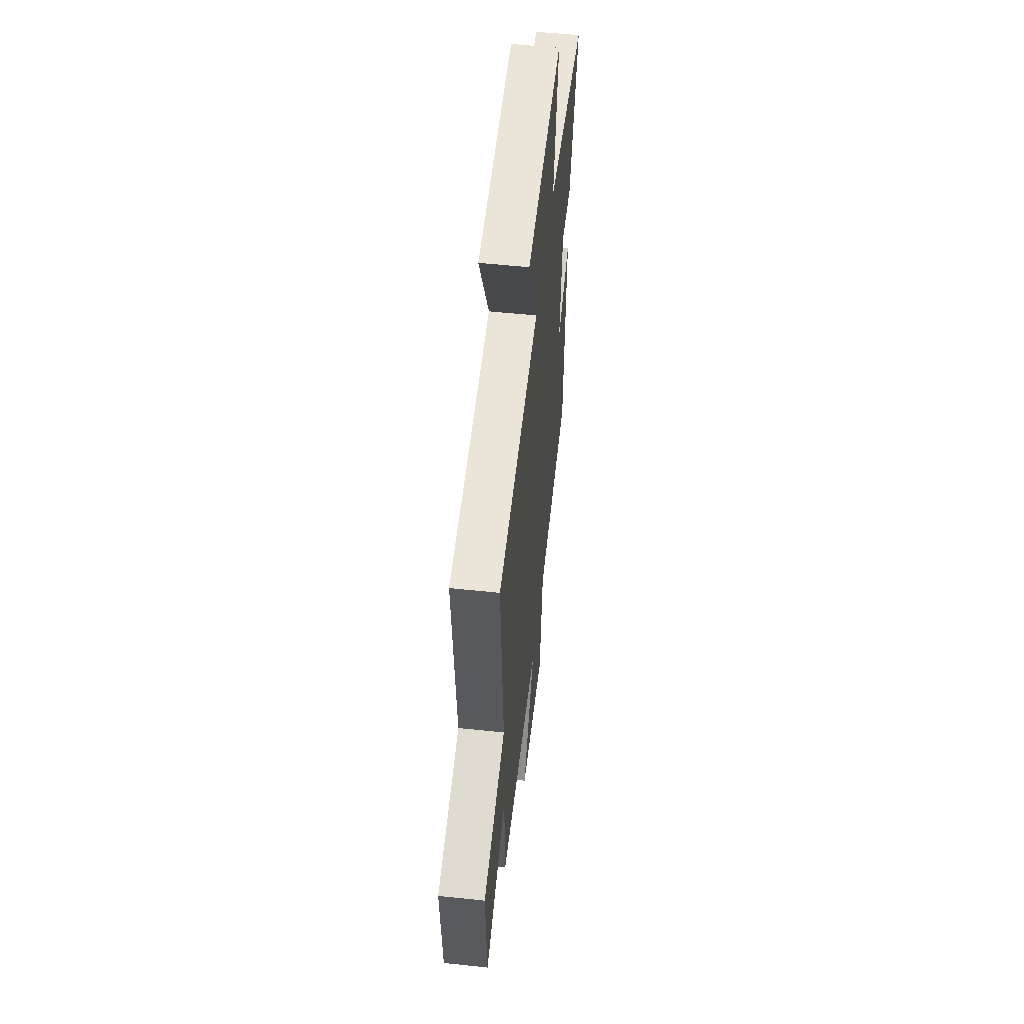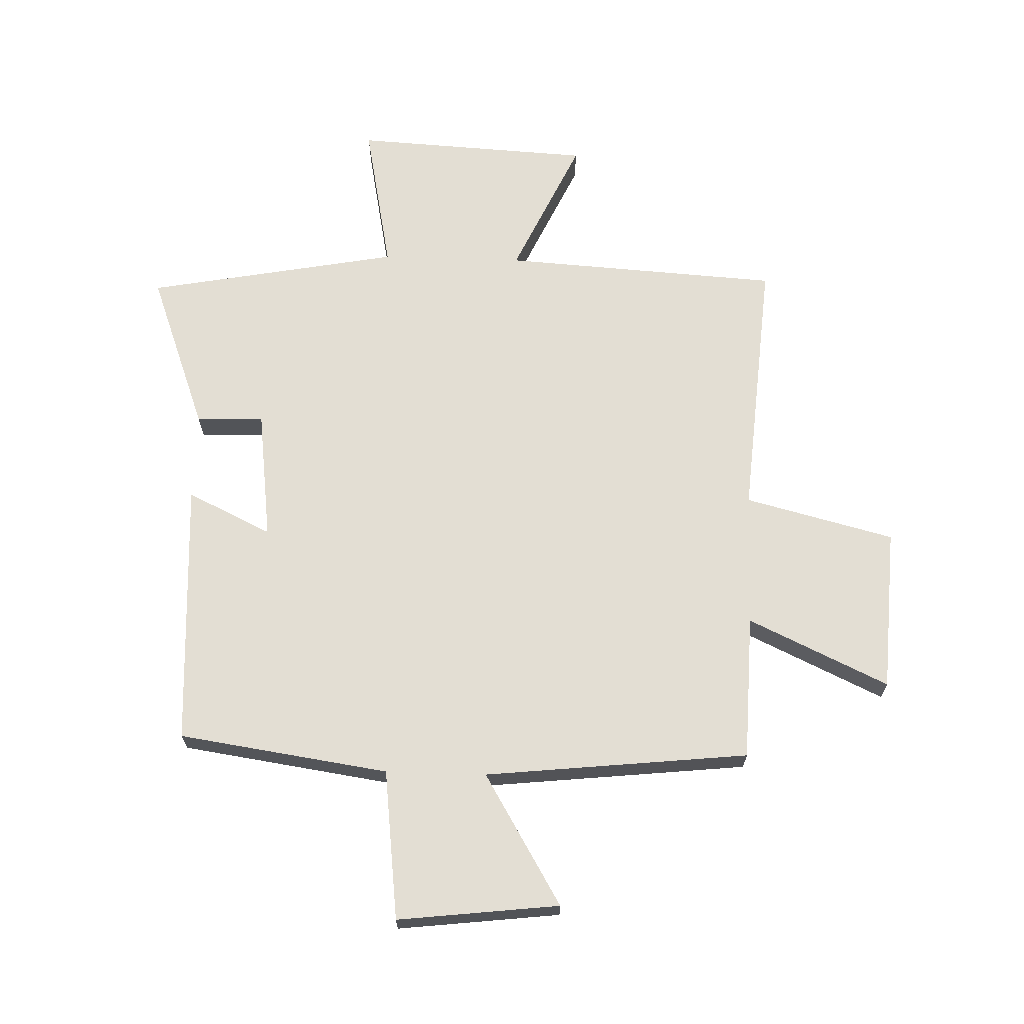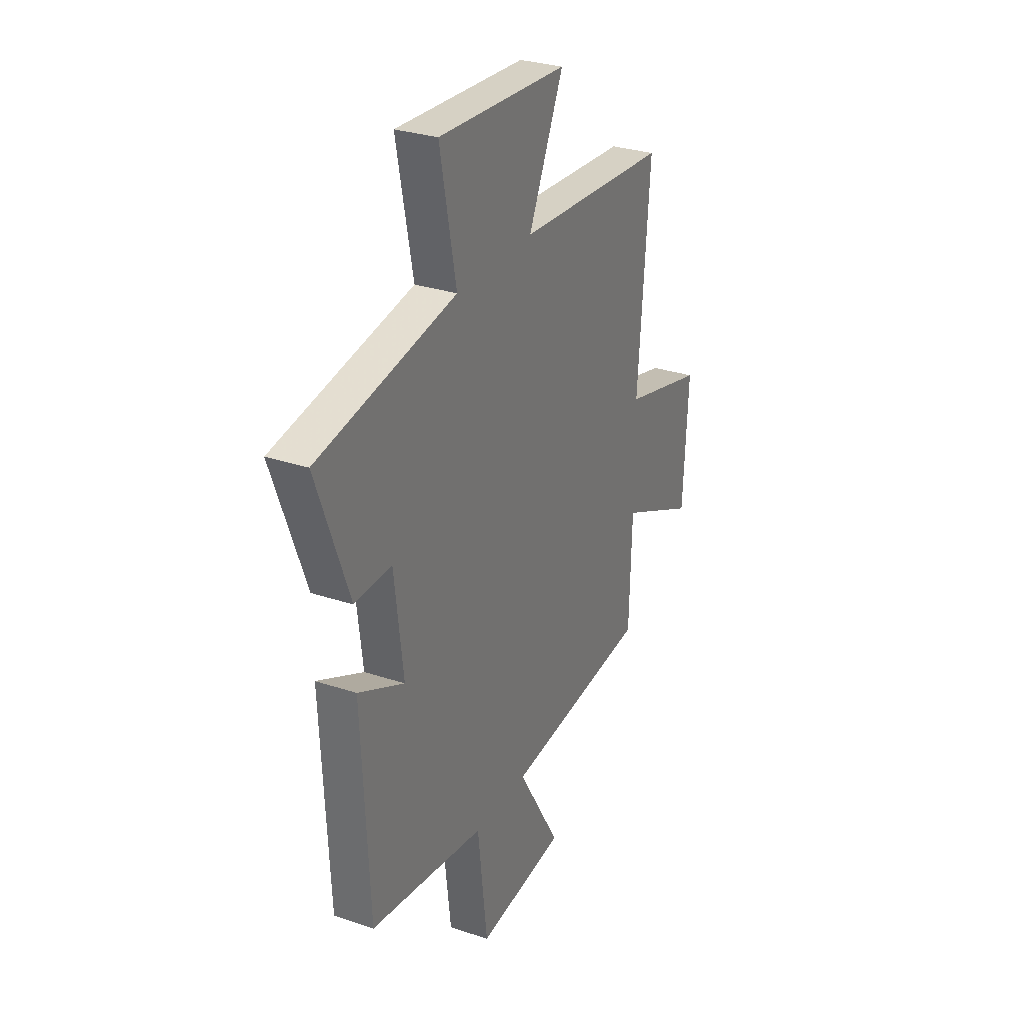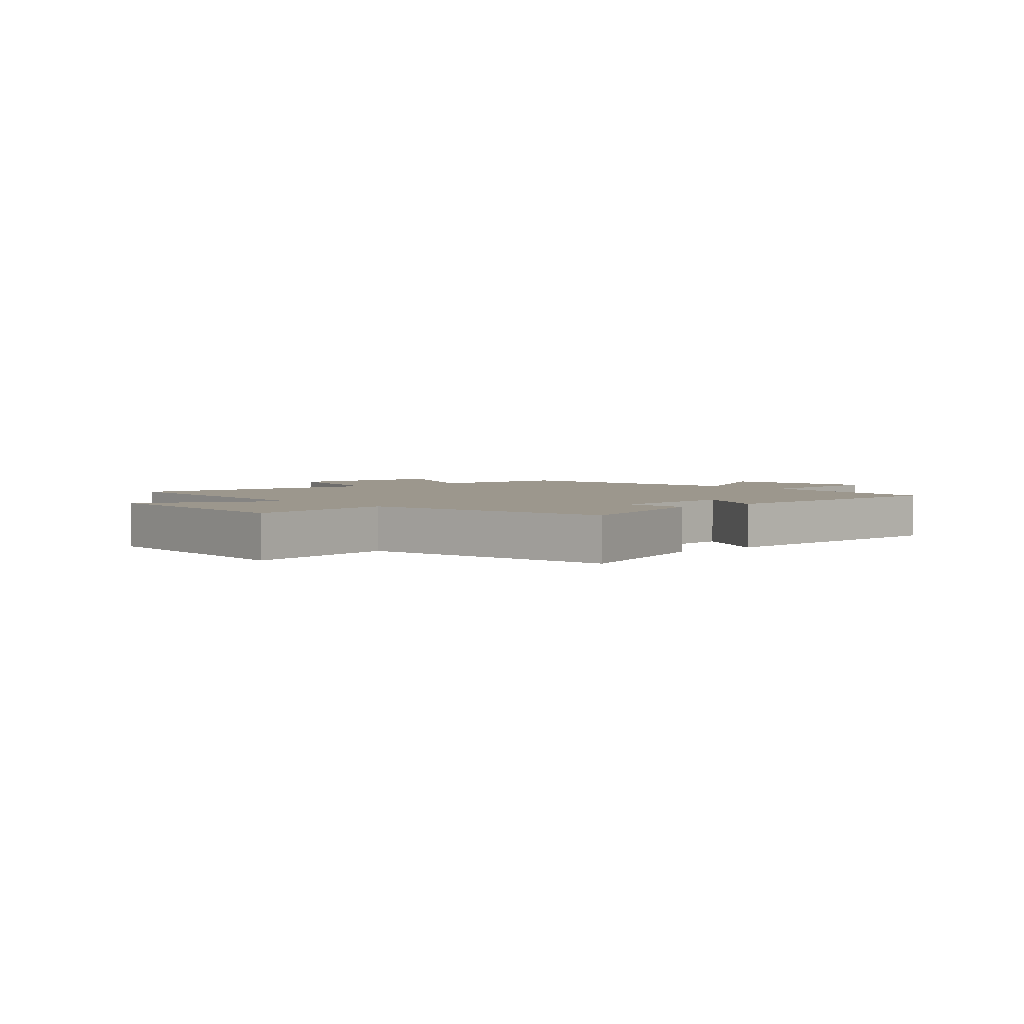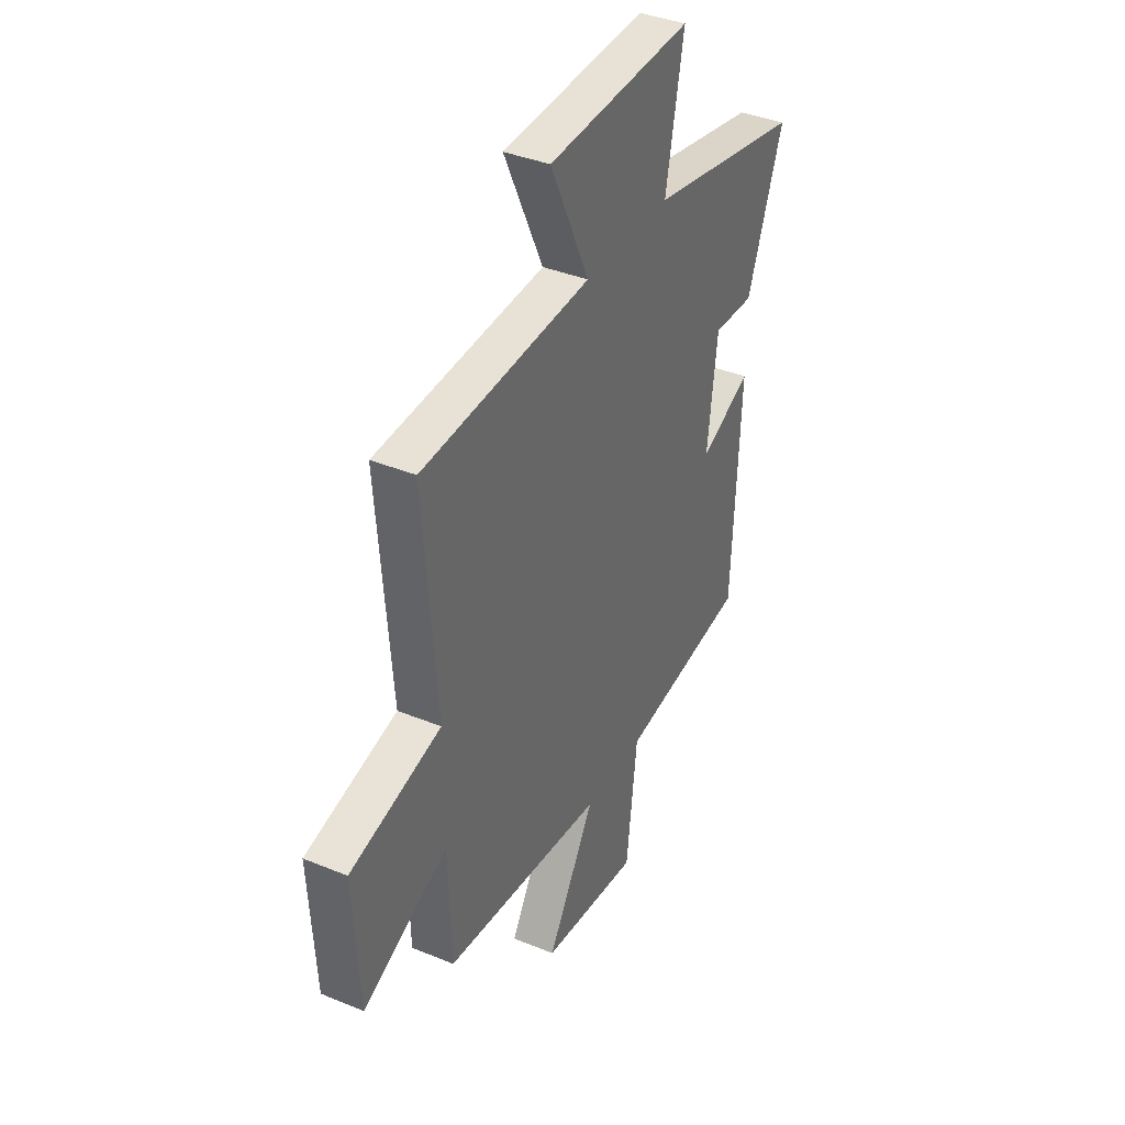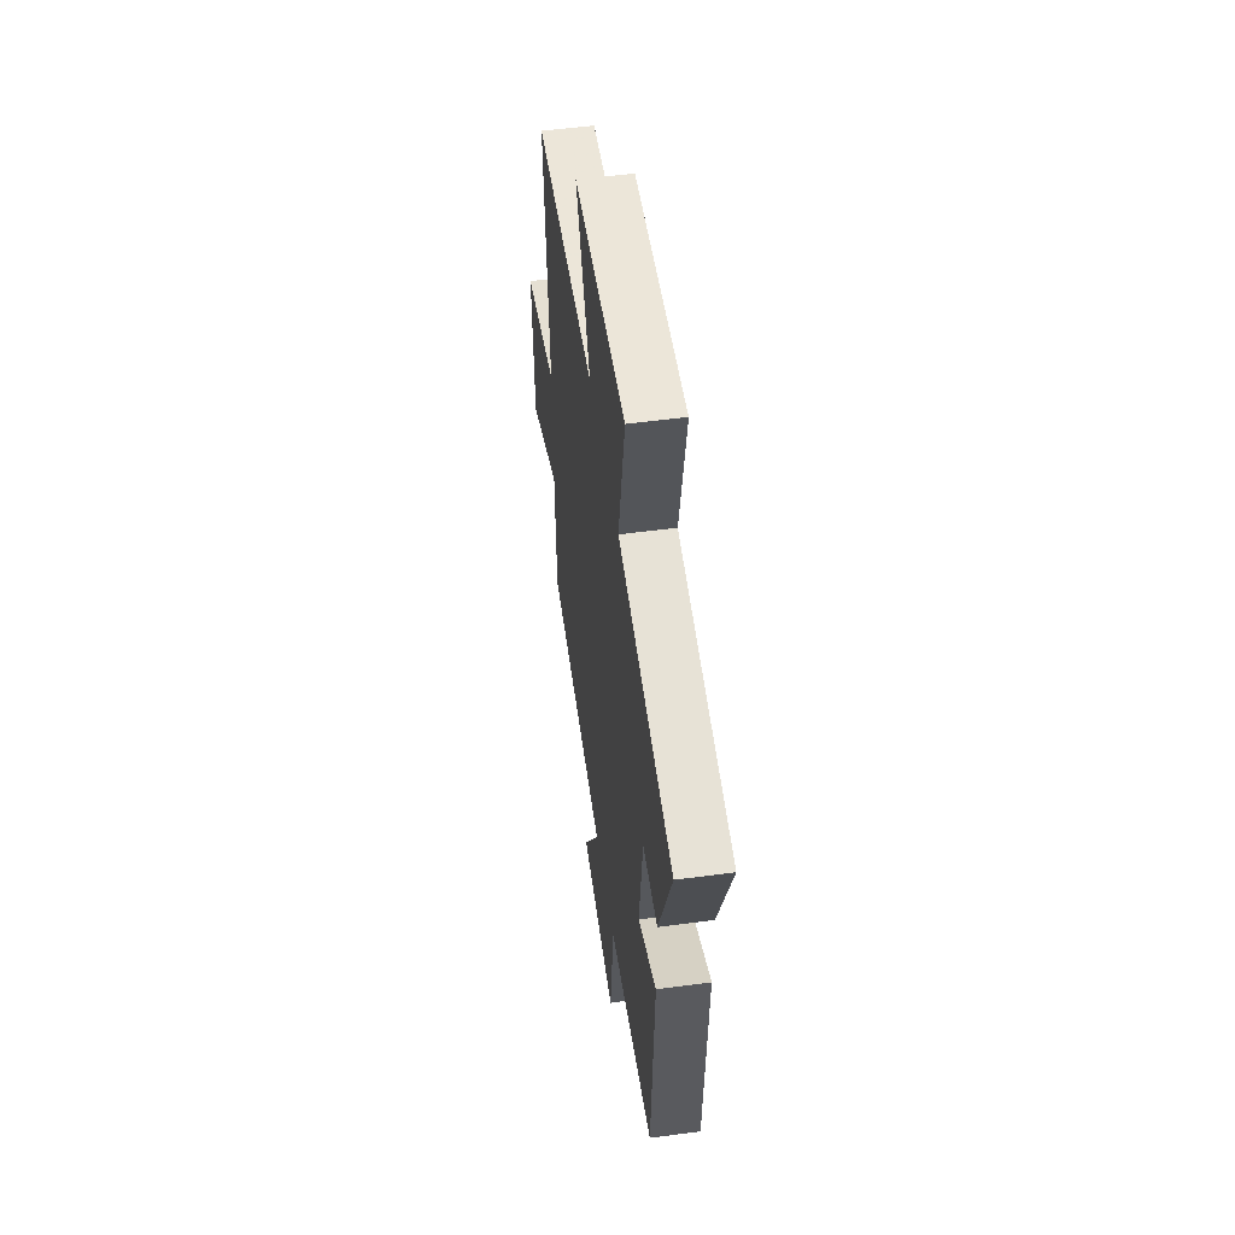
<metadata>
{"format":"obj","ext":"obj","renderer":"f3d","projection":"perspective","resolution":1024,"background":"white","views":[{"elev":55.2,"azim":-83.6,"up":"+Z"},{"elev":67.2,"azim":-178.2,"up":"+Y"},{"elev":29.5,"azim":116.3,"up":"+Z"},{"elev":2.9,"azim":48.8,"up":"+Y"},{"elev":38.0,"azim":-62.4,"up":"+Z"},{"elev":53.2,"azim":81.8,"up":"+Z"}]}
</metadata>
<code>
v -0.536 0.07 0.471
v -0.068 0.07 0.5
v -0.176 0.07 0.733
v 0.224 0.07 0.755
v 0.174 0.07 0.5
v 0.6 0.07 0.42
v 0.5 0.07 0.152
v 0.386 0.07 0.156
v 0.358 0.07 -0.066
v 0.5 0.07 0.002
v 0.477 0.07 -0.448
v 0.123 0.07 -0.5
v 0.093 0.07 -0.753
v -0.179 0.07 -0.721
v -0.047 0.07 -0.5
v -0.492 0.07 -0.452
v -0.5 0.07 -0.207
v -0.736 0.07 -0.317
v -0.752 0.07 -0.041
v -0.5 0.07 0.023
v -0.536 0 0.471
v -0.068 0 0.5
v -0.176 0 0.733
v 0.224 0 0.755
v 0.174 0 0.5
v 0.6 0 0.42
v 0.5 0 0.152
v 0.386 0 0.156
v 0.358 0 -0.066
v 0.5 0 0.002
v 0.477 0 -0.448
v 0.123 0 -0.5
v 0.093 0 -0.753
v -0.179 0 -0.721
v -0.047 0 -0.5
v -0.492 0 -0.452
v -0.5 0 -0.207
v -0.736 0 -0.317
v -0.752 0 -0.041
v -0.5 0 0.023
f 17 18 19 20
f 15 16 17 20
f 15 20 1 2
f 12 13 14 15
f 12 15 2
f 9 10 11 12
f 8 9 12 2
f 5 6 7 8
f 5 8 2 3
f 3 4 5
f 40 39 38 37
f 40 37 36 35
f 22 21 40 35
f 35 34 33 32
f 22 35 32
f 32 31 30 29
f 22 32 29 28
f 28 27 26 25
f 23 22 28 25
f 25 24 23
f 1 21 22 2
f 2 22 23 3
f 3 23 24 4
f 4 24 25 5
f 5 25 26 6
f 6 26 27 7
f 7 27 28 8
f 8 28 29 9
f 9 29 30 10
f 10 30 31 11
f 11 31 32 12
f 12 32 33 13
f 13 33 34 14
f 14 34 35 15
f 15 35 36 16
f 16 36 37 17
f 17 37 38 18
f 18 38 39 19
f 19 39 40 20
f 20 40 21 1

</code>
